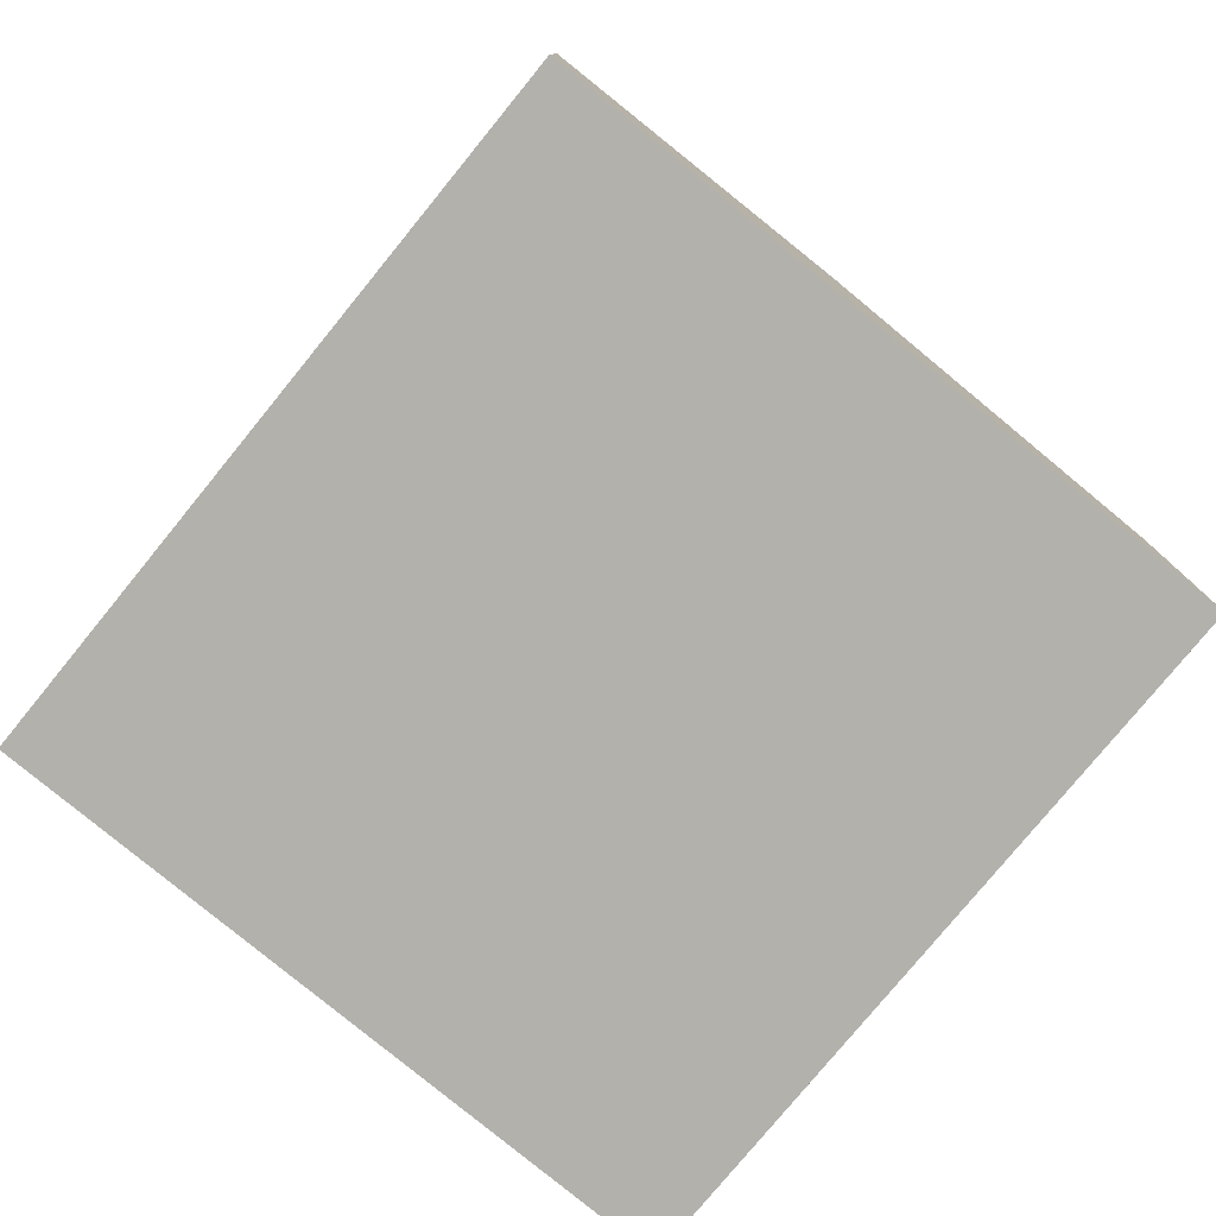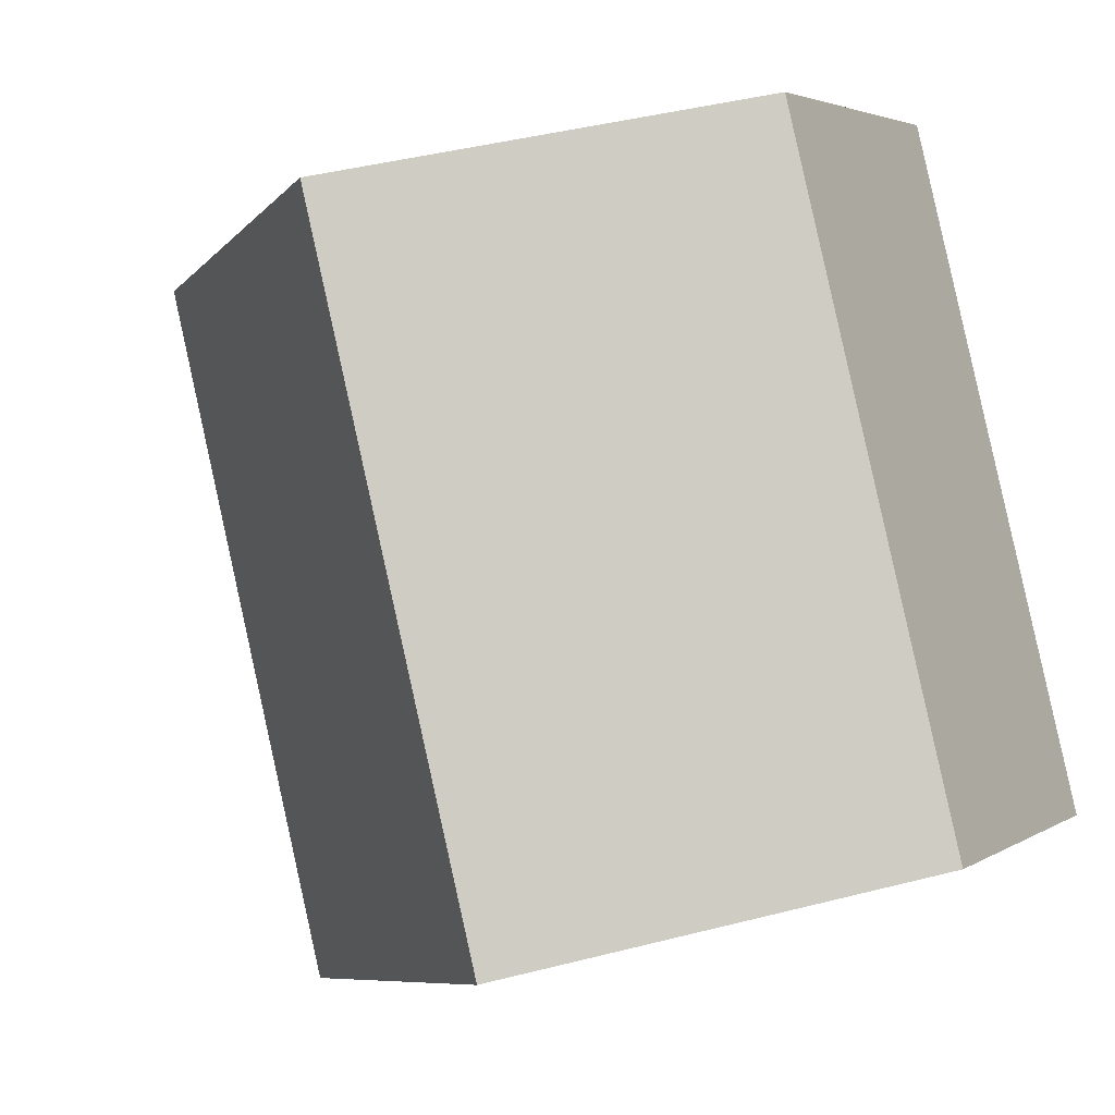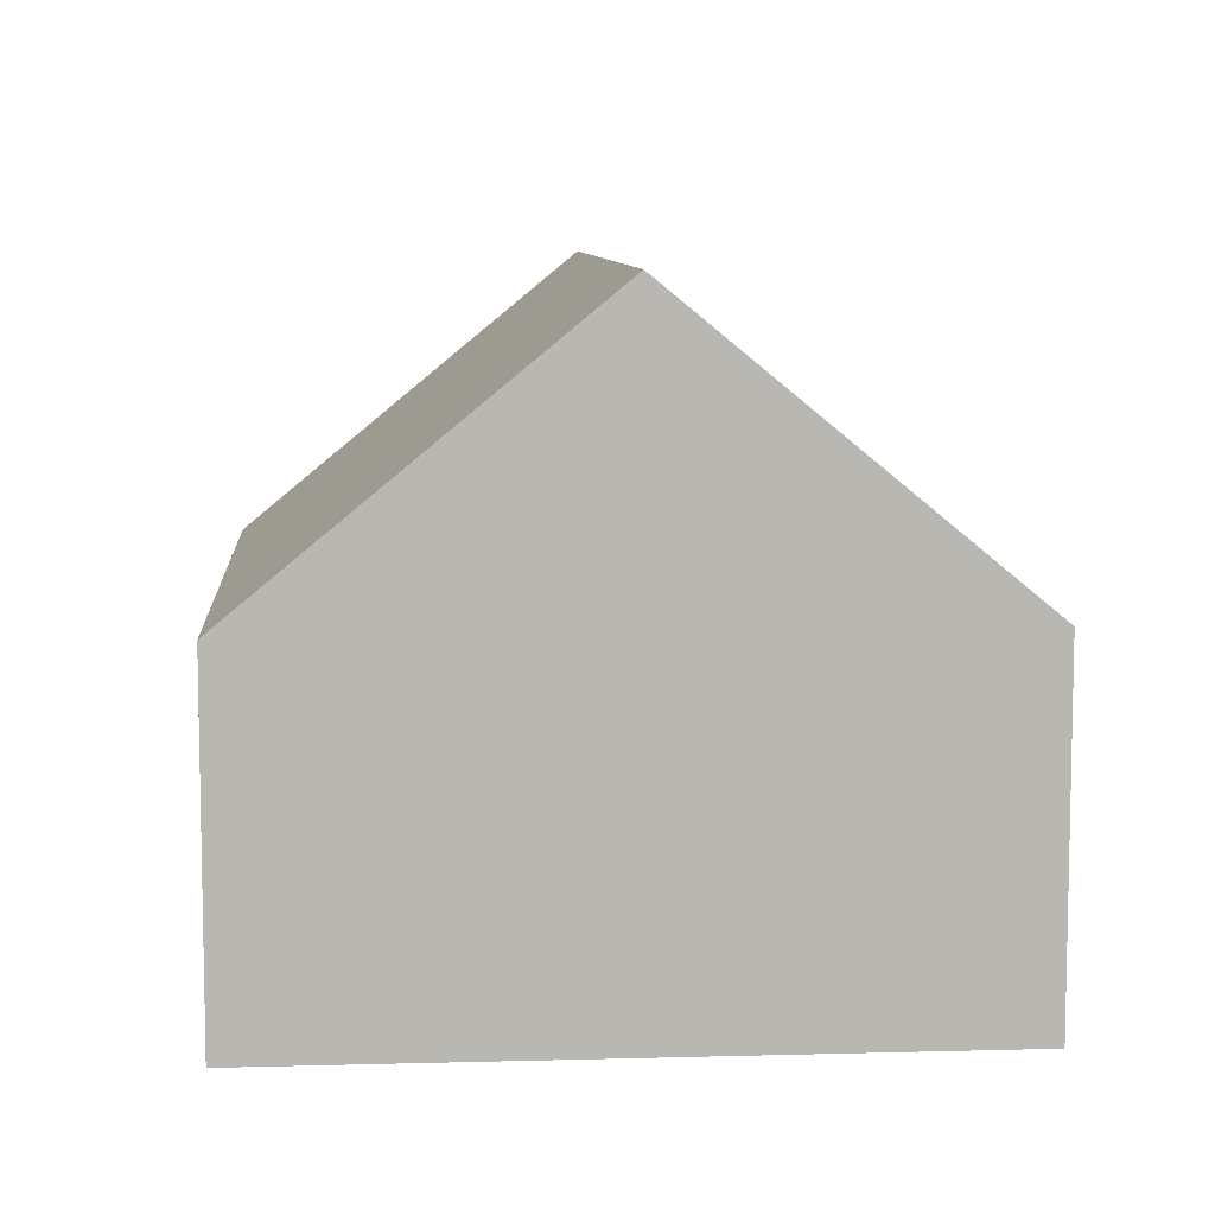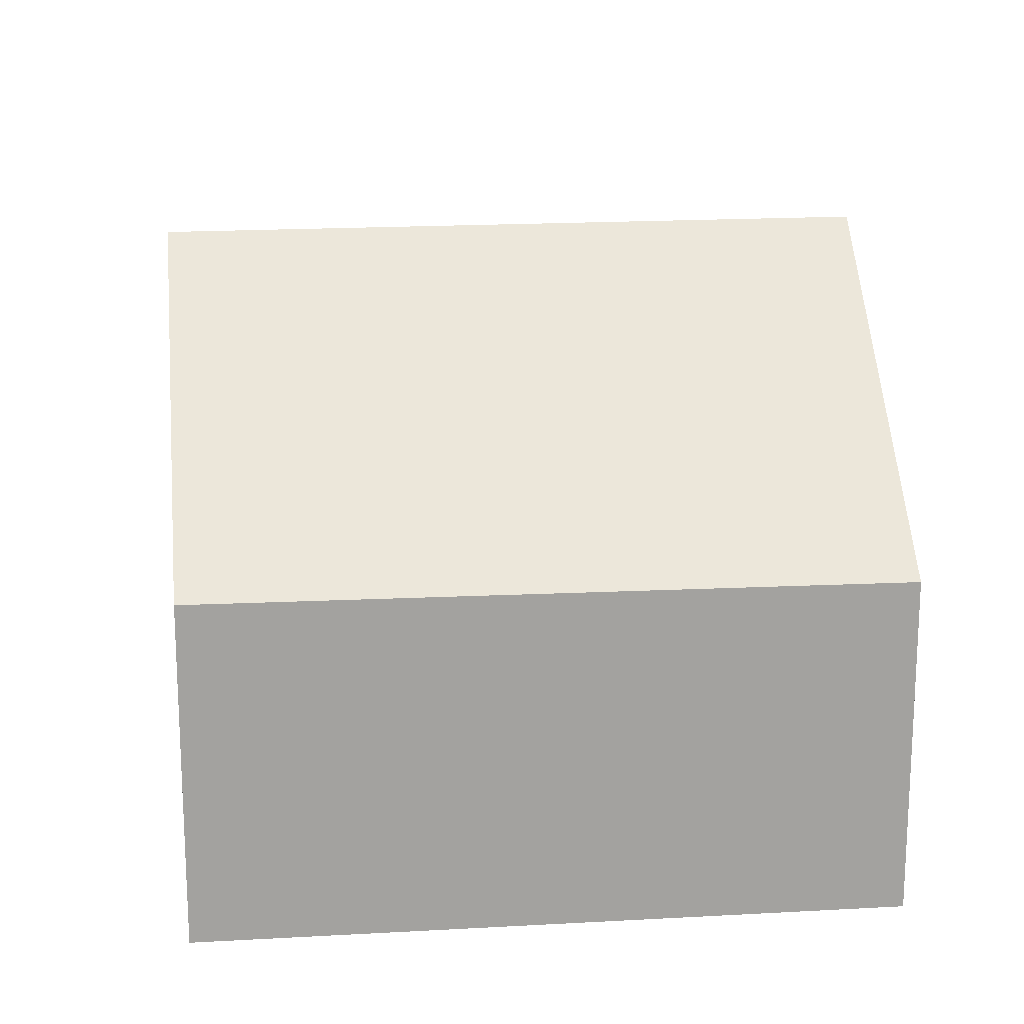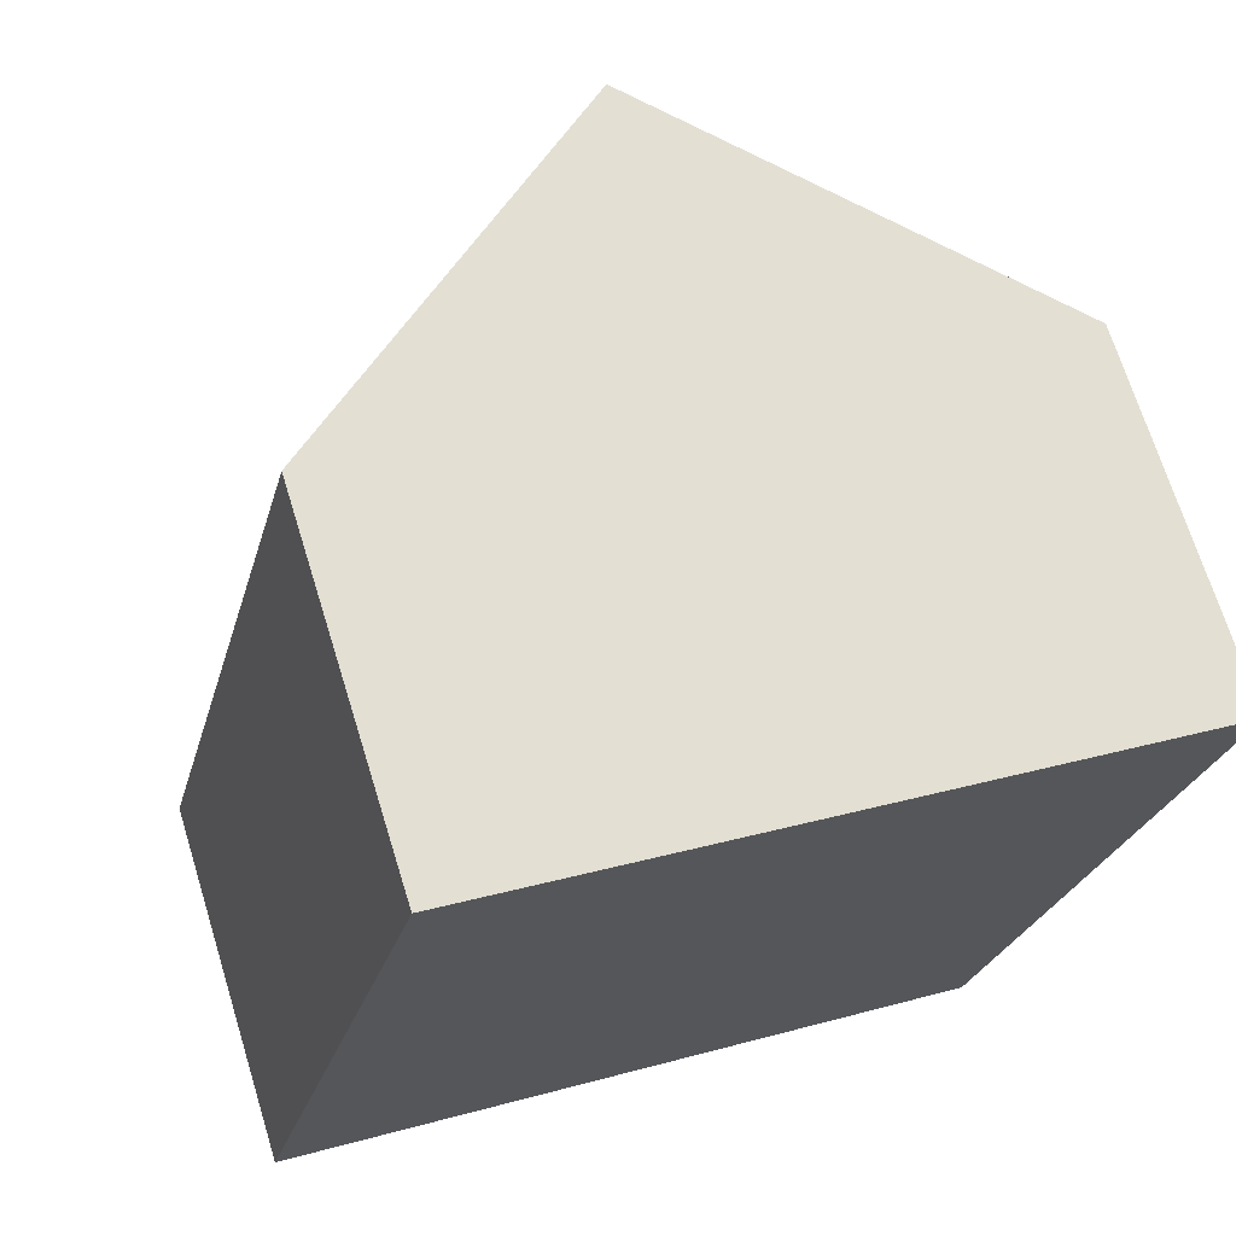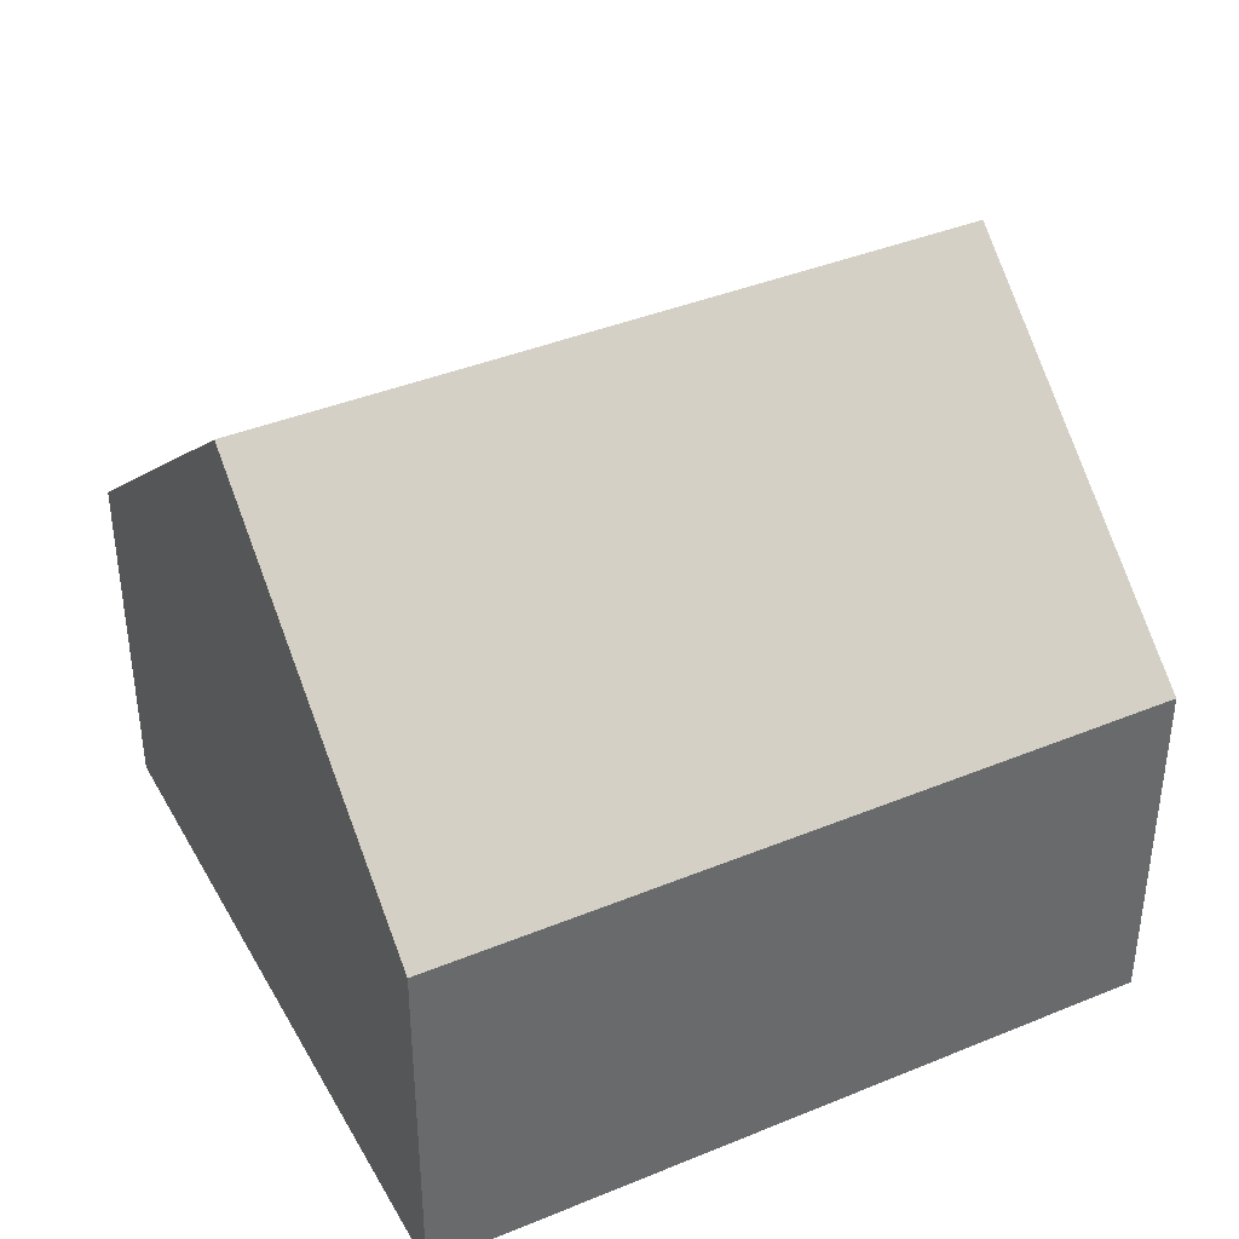
<metadata>
{"format":"obj","ext":"obj","renderer":"f3d","projection":"perspective","resolution":1024,"background":"white","views":[{"elev":-79.1,"azim":154.6,"up":"+Y"},{"elev":3.5,"azim":-152.7,"up":"+Z"},{"elev":8.2,"azim":-170.6,"up":"+Y"},{"elev":18.0,"azim":97.5,"up":"+Y"},{"elev":69.9,"azim":-17.2,"up":"+Z"},{"elev":39.5,"azim":-103.0,"up":"+Y"}]}
</metadata>
<code>
v  11.74 4.868 7.307
v  4.677 8.799 -1.146
v  7.099 8.799 8.473
v  9.4 4.806 -2.303
v  2.428 4.845 9.646
v  0 4.845 2.967e-16
v  0 0 0
v  2.428 -5.906e-16 9.646
v  7.099 -5.188e-16 8.473
v  11.74 -4.474e-16 7.307
v  9.4 1.41e-16 -2.303
v  4.677 7.017e-17 -1.146
g defaultobject
f 1 2 3
f 2 1 4
f 2 5 3
f 5 2 6
f 7 5 6
f 5 7 8
f 8 3 5
f 3 8 1
f 1 8 9
f 1 9 10
f 10 4 1
f 4 10 11
f 4 6 2
f 6 4 7
f 7 4 12
f 12 4 11
f 12 8 7
f 8 12 9
f 9 12 11
f 9 11 10

</code>
